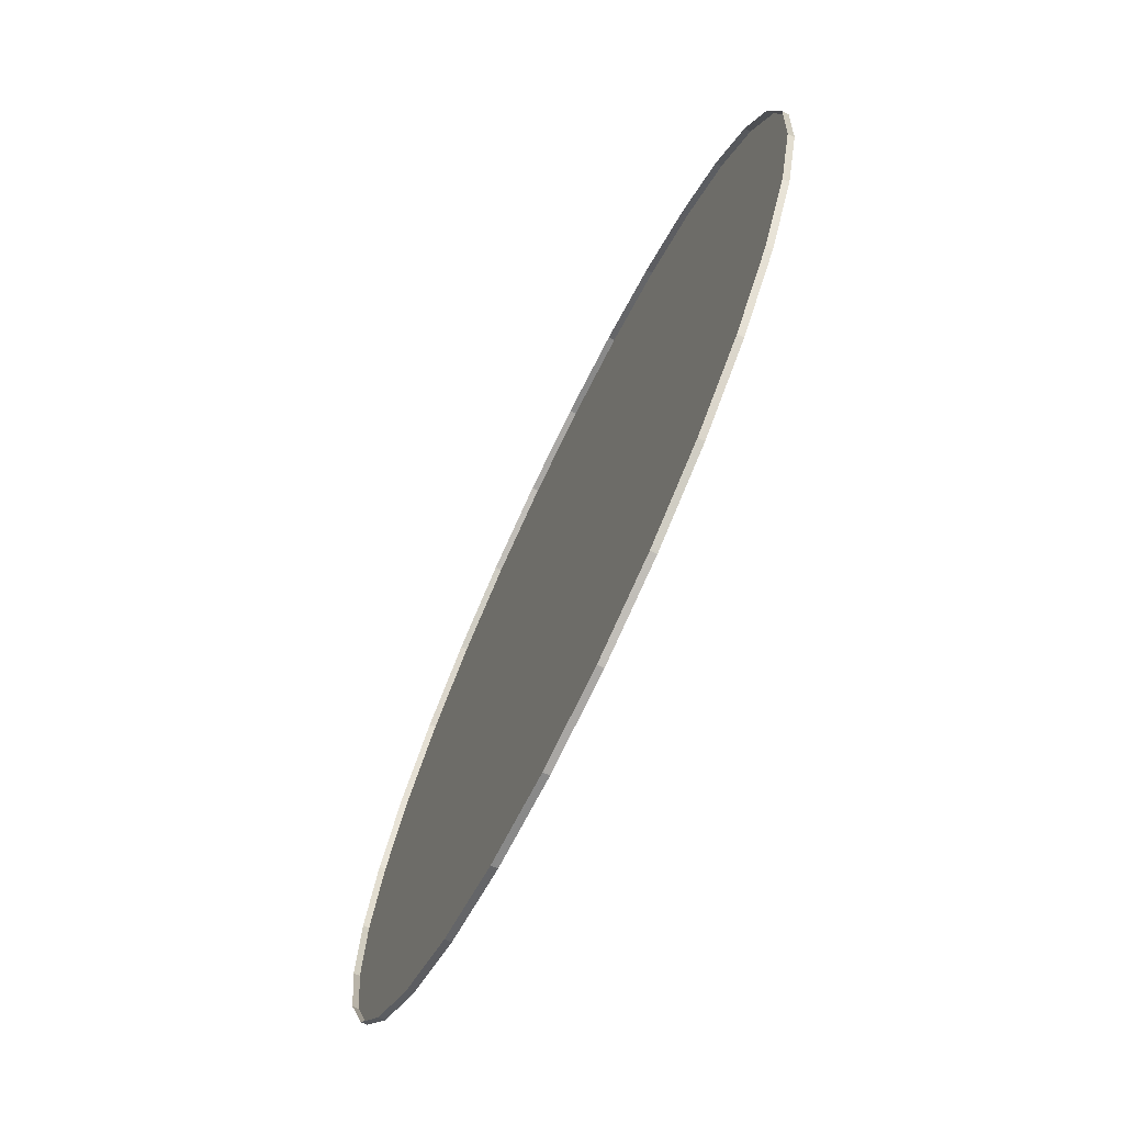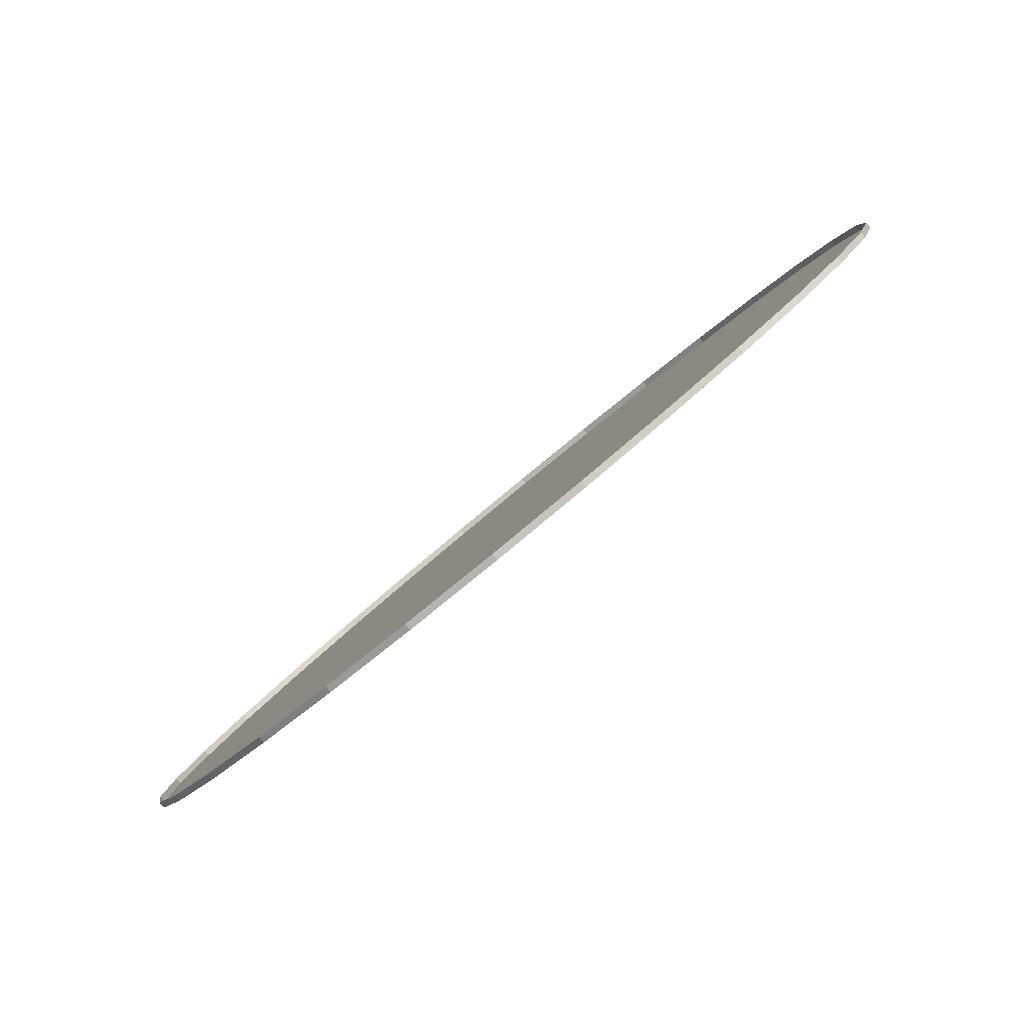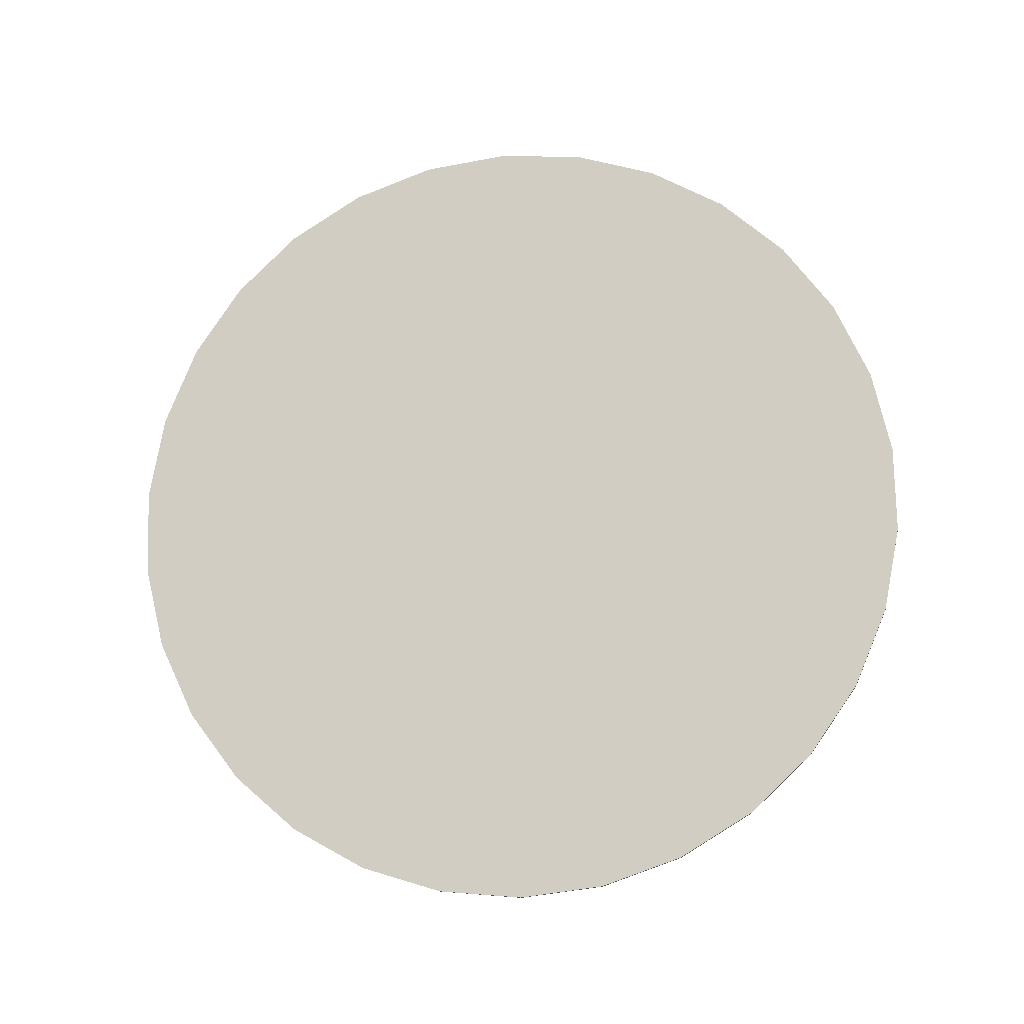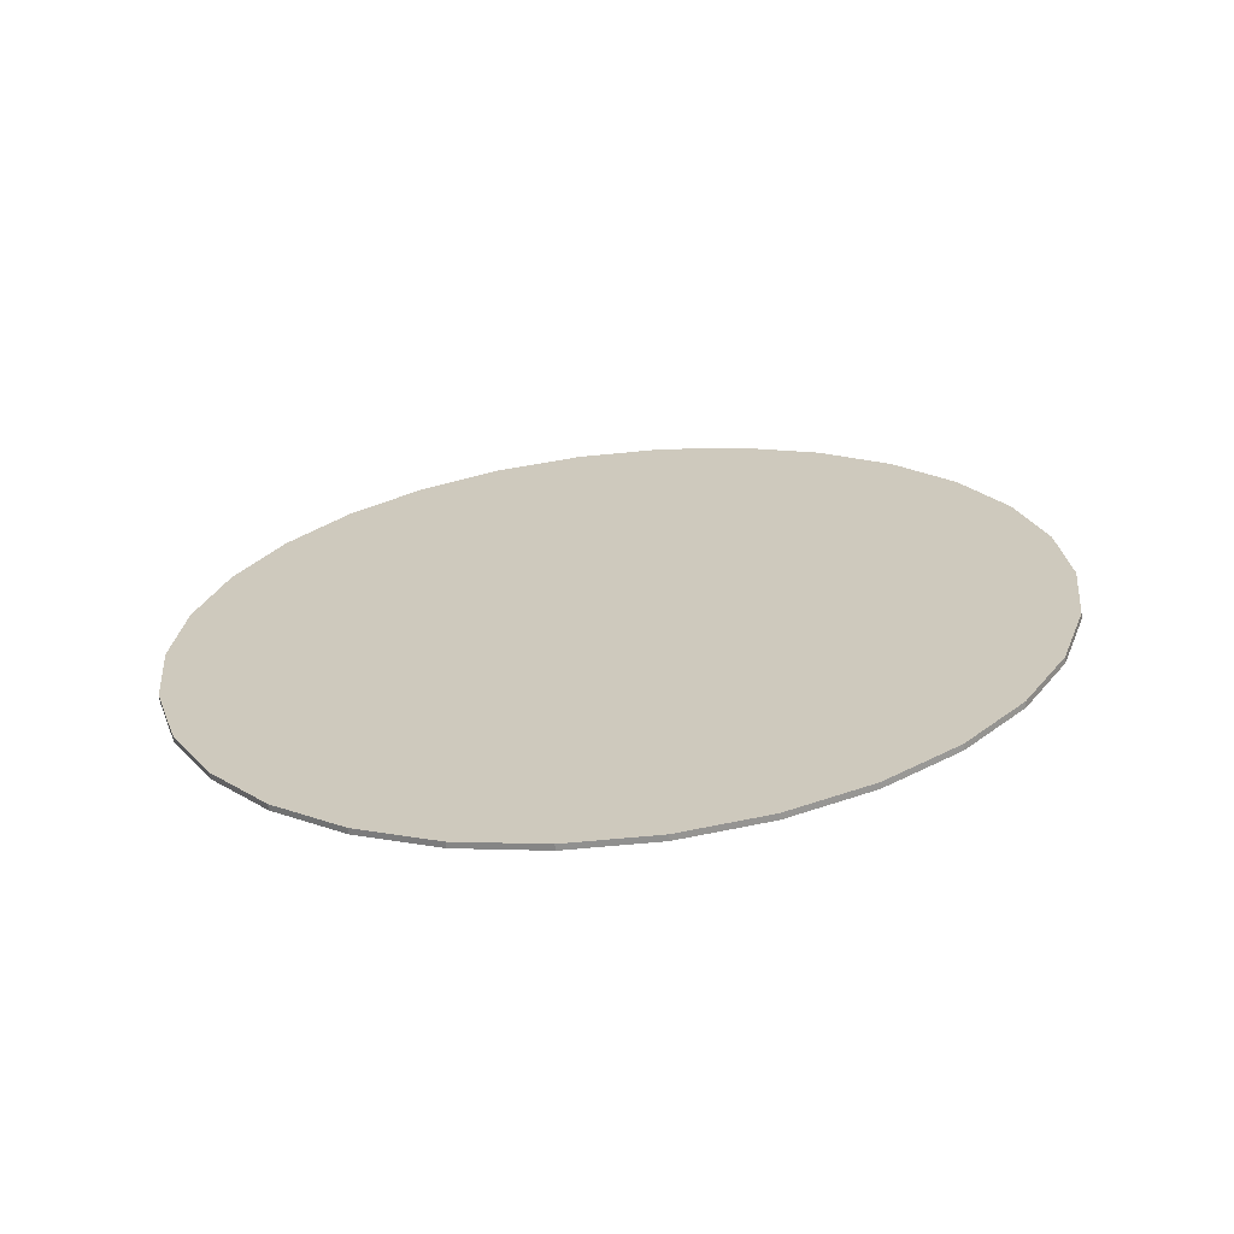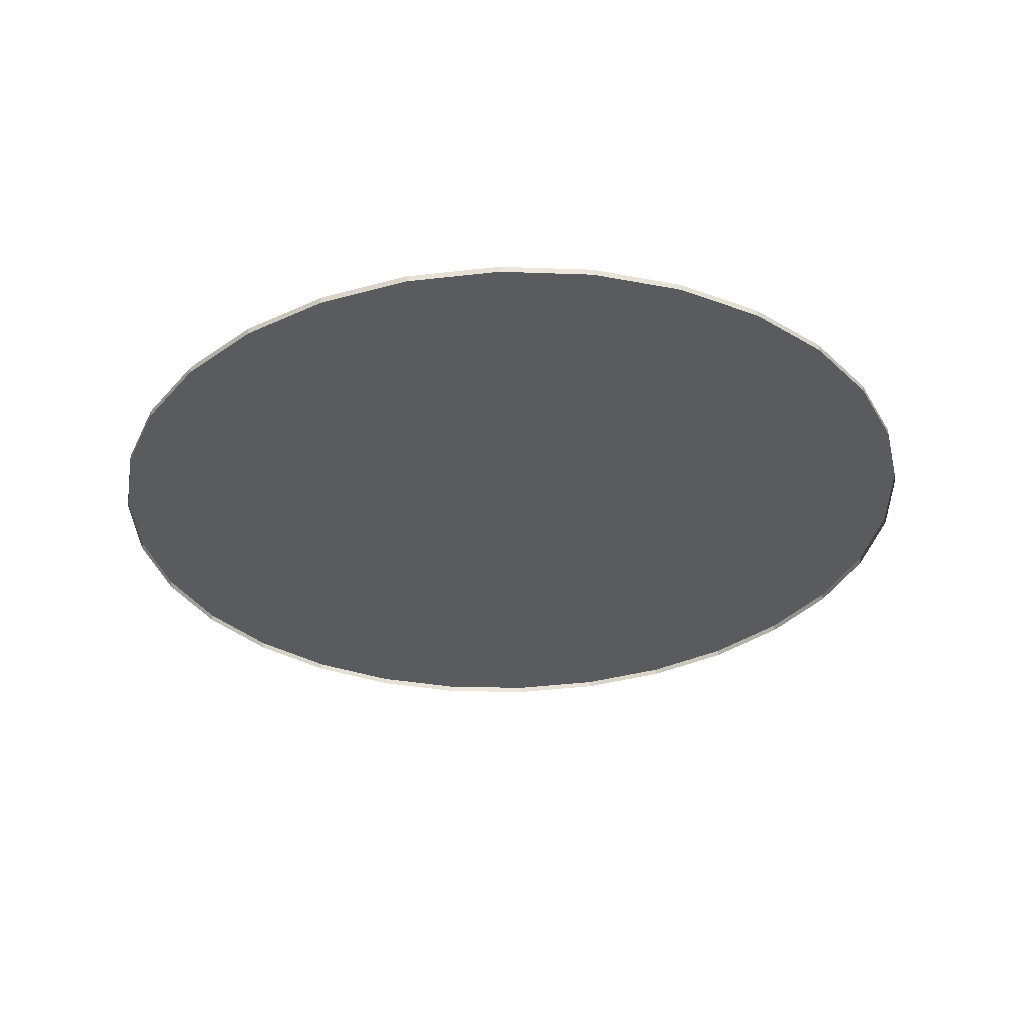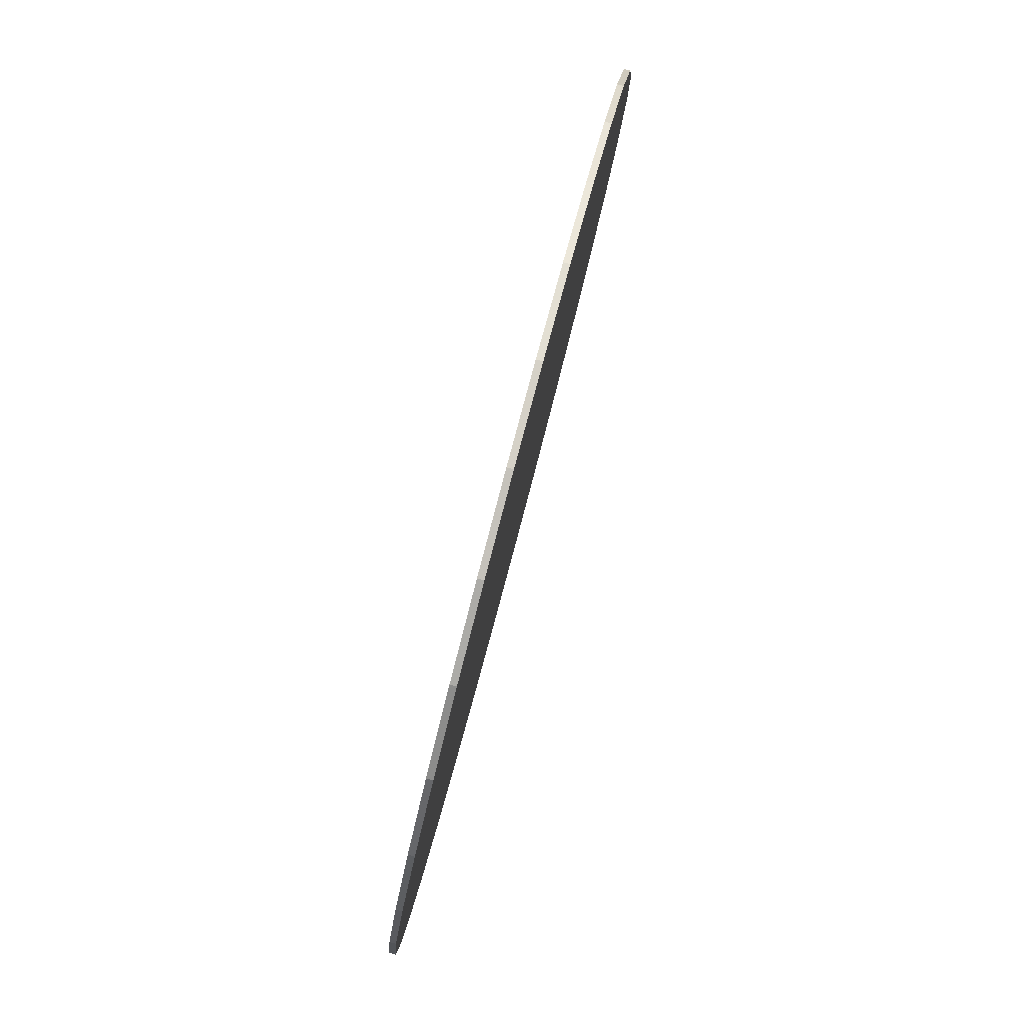
<metadata>
{"format":"obj","ext":"obj","renderer":"f3d","projection":"perspective","resolution":1024,"background":"white","views":[{"elev":-48.7,"azim":66.2,"up":"+Z"},{"elev":-73.8,"azim":40.0,"up":"+Z"},{"elev":72.9,"azim":-115.0,"up":"+Y"},{"elev":32.5,"azim":-35.9,"up":"+Y"},{"elev":-42.7,"azim":-172.3,"up":"+Y"},{"elev":42.5,"azim":101.2,"up":"+Z"}]}
</metadata>
<code>
v -328.8 -181.2 1354
v -328.8 -181.1 1354
v -328.9 -181 1355
v -328.9 -181 1355
v -328.9 -181 1355
v -328.9 -181 1355
v -328.9 -181 1355
v -328.8 -180.8 1356
v -328.8 -180.8 1356
v -328.8 -180.9 1356
v -321.1 -180.9 1356
v -321.1 -180.8 1356
v -321 -181 1355
v -321 -181 1355
v -321 -181 1355
v -321 -181 1355
v -321 -181 1355
v -321.1 -181.1 1354
v -321.1 -181.1 1354
v -321.1 -181.2 1354
v -321.1 -181.2 1354
v -321.1 -181.1 1354
v -321.3 -181.3 1353
v -321.3 -181.3 1353
v -321.3 -181.3 1353
v -321.3 -181.3 1353
v -321.7 -181.4 1352
v -321.7 -181.4 1353
v -321.7 -181.4 1353
v -321.7 -181.4 1352
v -322.3 -181.5 1352
v -322.3 -181.5 1352
v -322.3 -181.5 1352
v -322.3 -181.5 1352
v -323 -181.6 1351
v -323 -181.6 1351
v -323 -181.6 1351
v -323 -181.6 1351
v -323.7 -181.6 1351
v -323.7 -181.7 1351
v -323.7 -181.7 1351
v -323.7 -181.6 1351
v -324.5 -181.7 1351
v -324.5 -181.7 1351
v -324.5 -181.7 1351
v -324.5 -181.7 1351
v -325.4 -181.7 1351
v -325.4 -181.7 1351
v -325.4 -181.7 1351
v -325.4 -181.7 1351
v -326.2 -181.6 1351
v -326.2 -181.7 1351
v -326.2 -181.7 1351
v -326.2 -181.6 1351
v -326.9 -181.6 1351
v -326.9 -181.6 1351
v -326.9 -181.6 1351
v -326.9 -181.6 1351
v -327.6 -181.5 1352
v -327.6 -181.5 1352
v -327.6 -181.5 1352
v -327.6 -181.5 1352
v -328.2 -181.4 1352
v -328.2 -181.4 1353
v -328.2 -181.4 1353
v -328.2 -181.4 1352
v -328.6 -181.3 1353
v -328.6 -181.3 1353
v -328.6 -181.3 1353
v -328.6 -181.3 1353
v -328.8 -181.1 1354
v -328.8 -181.2 1354
v -328.8 -180.9 1356
v -328.8 -180.8 1356
v -328.6 -180.7 1356
v -328.6 -180.7 1356
v -328.6 -180.7 1356
v -328.6 -180.7 1356
v -328.2 -180.6 1357
v -328.2 -180.6 1357
v -328.2 -180.6 1357
v -328.2 -180.6 1357
v -327.6 -180.5 1358
v -327.6 -180.5 1358
v -327.6 -180.5 1358
v -327.6 -180.5 1358
v -326.9 -180.4 1358
v -326.9 -180.4 1358
v -326.9 -180.4 1358
v -326.9 -180.4 1358
v -326.2 -180.3 1359
v -326.2 -180.4 1359
v -326.2 -180.4 1359
v -326.2 -180.3 1359
v -325.4 -180.3 1359
v -325.4 -180.3 1359
v -325.4 -180.3 1359
v -325.4 -180.3 1359
v -324.5 -180.3 1359
v -324.5 -180.3 1359
v -324.5 -180.3 1359
v -324.5 -180.3 1359
v -323.7 -180.3 1359
v -323.7 -180.4 1359
v -323.7 -180.4 1359
v -323.7 -180.3 1359
v -323 -180.4 1358
v -323 -180.4 1358
v -323 -180.4 1358
v -323 -180.4 1358
v -322.3 -180.5 1358
v -322.3 -180.5 1358
v -322.3 -180.5 1358
v -322.3 -180.5 1358
v -321.7 -180.6 1357
v -321.7 -180.6 1357
v -321.7 -180.6 1357
v -321.7 -180.6 1357
v -321.3 -180.7 1356
v -321.3 -180.7 1356
v -321.3 -180.7 1356
v -321.3 -180.7 1356
v -321.1 -180.8 1356
v -321.1 -180.9 1356
v -321.1 -181.1 1354
v -324.9 -181 1355
v -321.3 -181.3 1353
v -321 -181 1355
v -321.7 -181.4 1352
v -321.1 -180.8 1356
v -322.3 -181.5 1352
v -321.3 -180.7 1356
v -323 -181.6 1351
v -321.7 -180.6 1357
v -323.7 -181.6 1351
v -322.3 -180.5 1358
v -324.5 -181.7 1351
v -323 -180.4 1358
v -325.4 -181.7 1351
v -323.7 -180.3 1359
v -326.2 -181.6 1351
v -324.5 -180.3 1359
v -326.9 -181.6 1351
v -325.4 -180.3 1359
v -327.6 -181.5 1352
v -326.2 -180.3 1359
v -328.2 -181.4 1352
v -326.9 -180.4 1358
v -328.6 -181.3 1353
v -327.6 -180.5 1358
v -328.8 -181.1 1354
v -328.2 -180.6 1357
v -328.9 -181 1355
v -328.6 -180.7 1356
v -328.8 -180.8 1356
f 3 2 1
f 5 4 1
f 8 7 6
f 10 9 6
f 13 12 11
f 15 14 11
f 18 17 16
f 20 19 16
f 23 22 21
f 24 23 21
f 27 26 25
f 28 27 25
f 31 30 29
f 32 31 29
f 35 34 33
f 36 35 33
f 39 38 37
f 40 39 37
f 43 42 41
f 44 43 41
f 47 46 45
f 48 47 45
f 51 50 49
f 52 51 49
f 55 54 53
f 56 55 53
f 59 58 57
f 60 59 57
f 63 62 61
f 64 63 61
f 67 66 65
f 68 67 65
f 71 70 69
f 72 71 69
f 75 74 73
f 76 75 73
f 79 78 77
f 80 79 77
f 83 82 81
f 84 83 81
f 87 86 85
f 88 87 85
f 91 90 89
f 92 91 89
f 95 94 93
f 96 95 93
f 99 98 97
f 100 99 97
f 103 102 101
f 104 103 101
f 107 106 105
f 108 107 105
f 111 110 109
f 112 111 109
f 115 114 113
f 116 115 113
f 119 118 117
f 120 119 117
f 123 122 121
f 124 123 121
f 127 126 125
f 125 126 128
f 129 126 127
f 128 126 130
f 131 126 129
f 130 126 132
f 133 126 131
f 132 126 134
f 135 126 133
f 134 126 136
f 137 126 135
f 136 126 138
f 139 126 137
f 138 126 140
f 141 126 139
f 140 126 142
f 143 126 141
f 142 126 144
f 145 126 143
f 144 126 146
f 147 126 145
f 146 126 148
f 149 126 147
f 148 126 150
f 151 126 149
f 150 126 152
f 153 126 151
f 152 126 154
f 155 126 153
f 154 126 155

</code>
